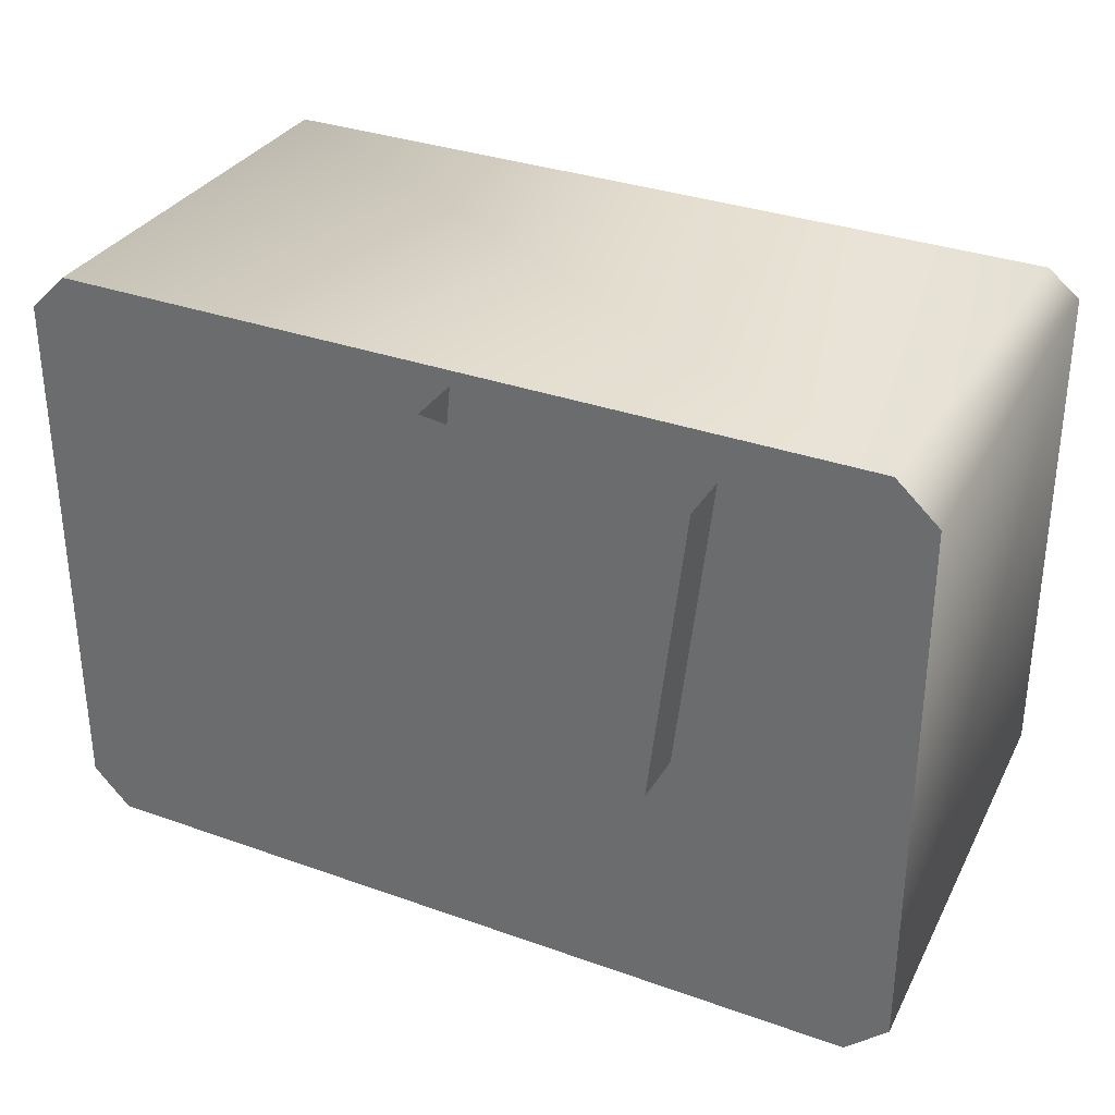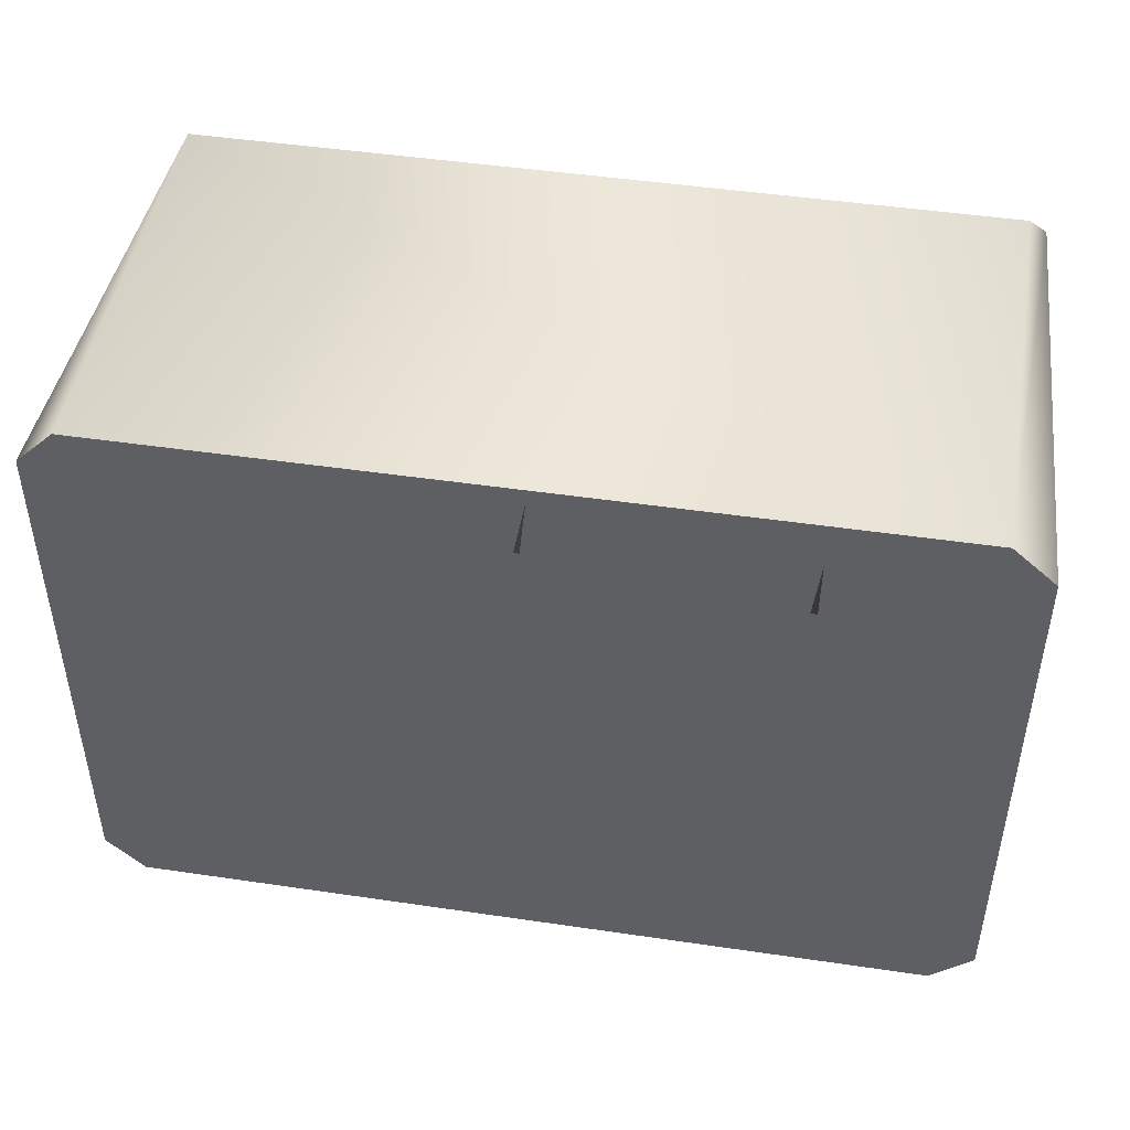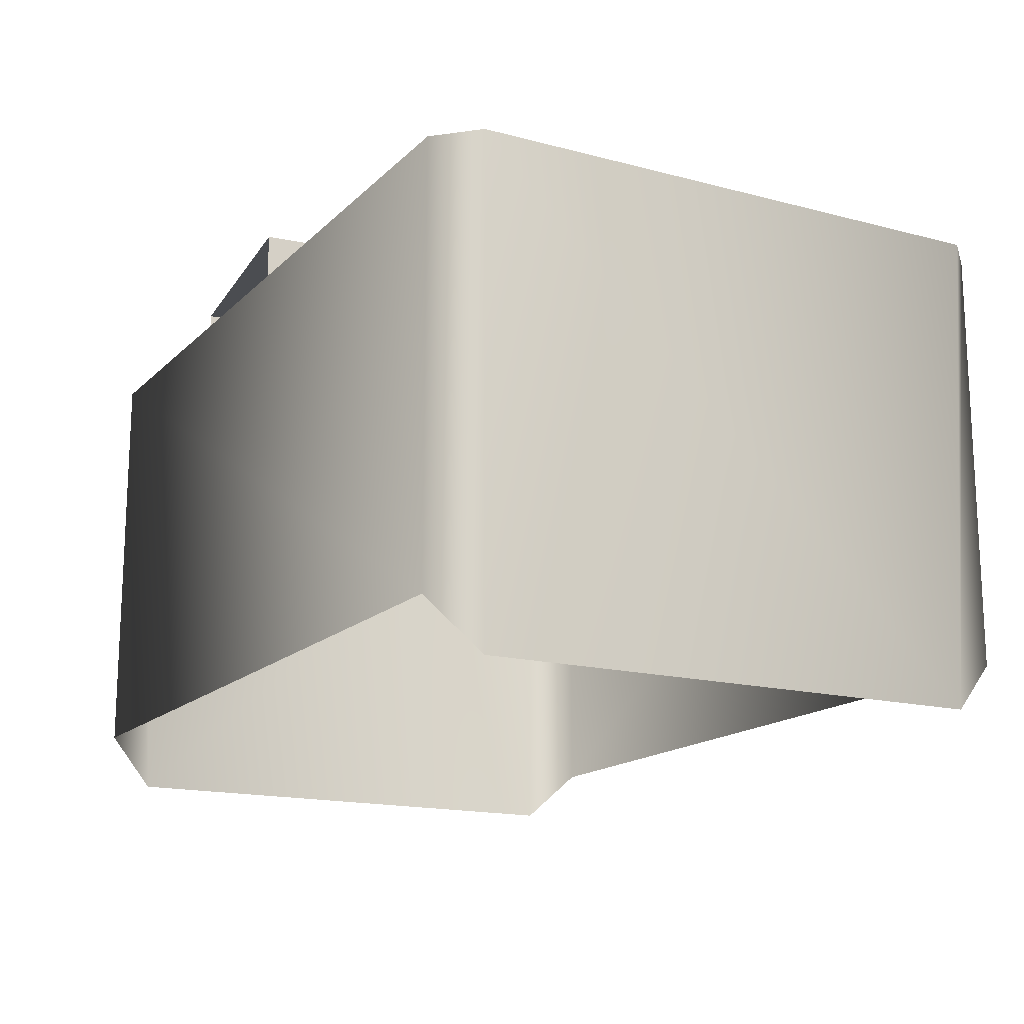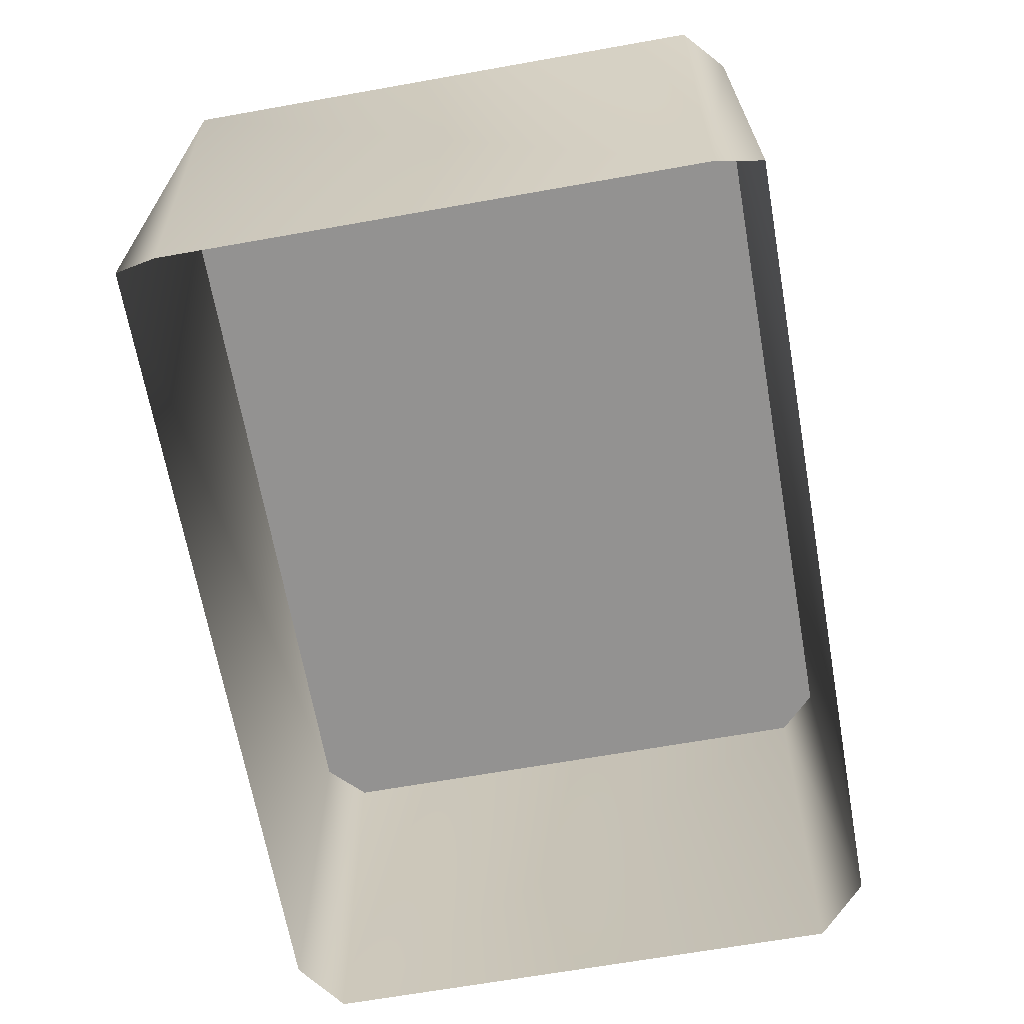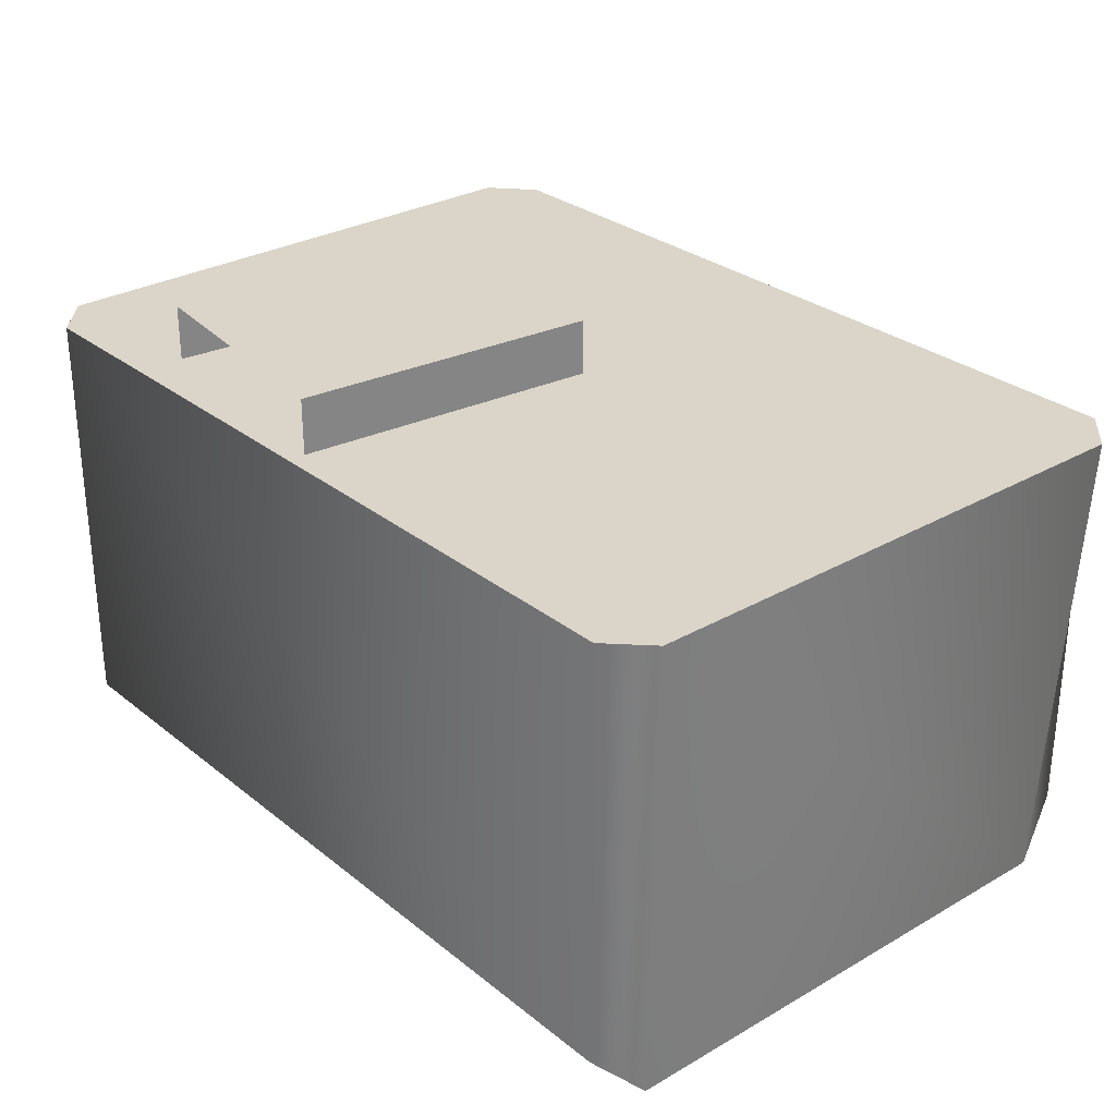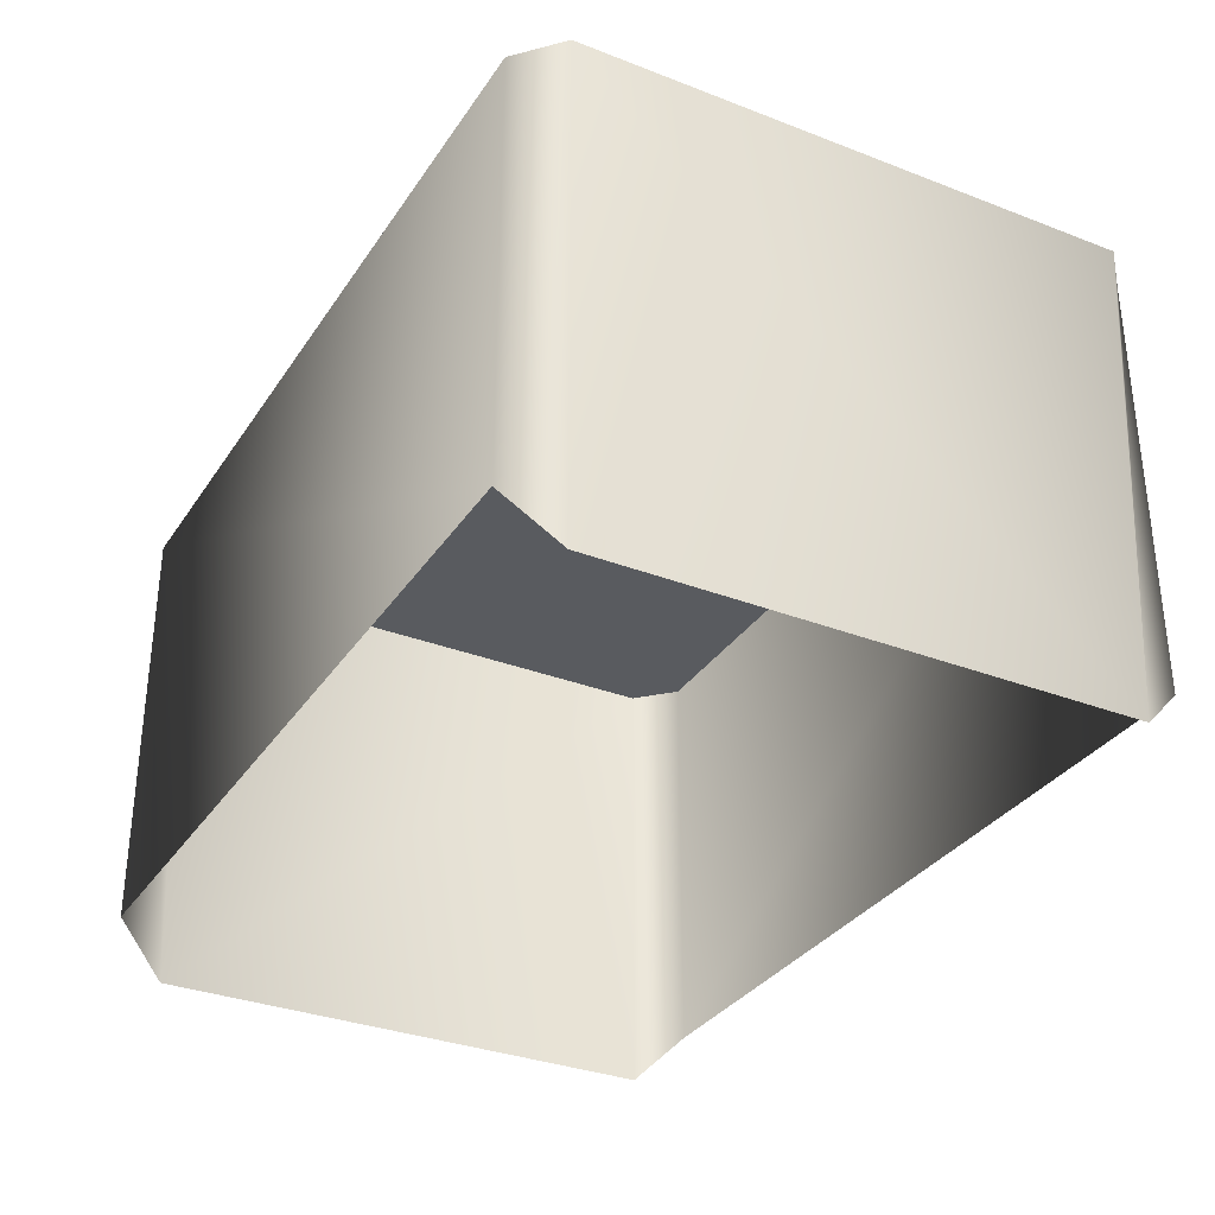
<metadata>
{"format":"obj","ext":"obj","renderer":"f3d","projection":"perspective","resolution":1024,"background":"white","views":[{"elev":32.7,"azim":-153.6,"up":"+Z"},{"elev":46.9,"azim":-170.5,"up":"+Z"},{"elev":-16.0,"azim":61.2,"up":"+Y"},{"elev":-66.5,"azim":-79.9,"up":"+Y"},{"elev":29.1,"azim":49.5,"up":"+Y"},{"elev":-32.6,"azim":-118.3,"up":"+Y"}]}
</metadata>
<code>
v 90 131 71
v 90 131 -75
v -100 131 -75
v -100 131 -75
v -100 131 71
v 90 131 71
v 90 131 -75
v 90 31 -75
v -100 31 -75
v -100 31 -75
v -100 131 -75
v 90 131 -75
v 99 131 62
v 94 19 59
v 94 19 -63
v 94 19 -63
v 99 131 -66
v 99 131 62
v -100 131 71
v -100 31 71
v 90 31 71
v 90 31 71
v 90 131 71
v -100 131 71
v -110 131 -66
v -105 19 -63
v -105 19 59
v -105 19 59
v -110 131 62
v -110 131 -66
v 99 131 -66
v 90 131 -75
v 90 131 71
v 90 131 71
v 99 131 62
v 99 131 -66
v -110 131 62
v -100 131 71
v -100 131 -75
v -100 131 -75
v -110 131 -66
v -110 131 62
v 94 19 -63
v 90 31 -75
v 90 131 -75
v 90 131 -75
v 99 131 -66
v 94 19 -63
v -110 131 -66
v -100 131 -75
v -100 31 -75
v -100 31 -75
v -105 19 -63
v -110 131 -66
v 99 131 62
v 90 131 71
v 90 31 71
v 90 31 71
v 94 19 59
v 99 131 62
v -105 19 59
v -100 31 71
v -100 131 71
v -100 131 71
v -110 131 62
v -105 19 59
v -6 145 68
v 1 145 -4
v -57 145 -10
v -57 145 -10
v -65 145 61
v -6 145 68
v 1 145 -4
v 1 132 -4
v -57 132 -10
v -57 132 -10
v -57 145 -10
v 1 145 -4
v -6 145 68
v -6 132 68
v 1 132 -4
v 1 132 -4
v 1 145 -4
v -6 145 68
v -57 145 -10
v -57 132 -10
v -65 132 61
v -65 132 61
v -65 145 61
v -57 145 -10
f 1 2 3
f 4 5 6
f 7 8 9
f 10 11 12
f 13 14 15
f 16 17 18
f 19 20 21
f 22 23 24
f 25 26 27
f 28 29 30
f 31 32 33
f 34 35 36
f 37 38 39
f 40 41 42
f 43 44 45
f 46 47 48
f 49 50 51
f 52 53 54
f 55 56 57
f 58 59 60
f 61 62 63
f 64 65 66
f 67 68 69
f 70 71 72
f 73 74 75
f 76 77 78
f 79 80 81
f 82 83 84
f 85 86 87
f 88 89 90

</code>
